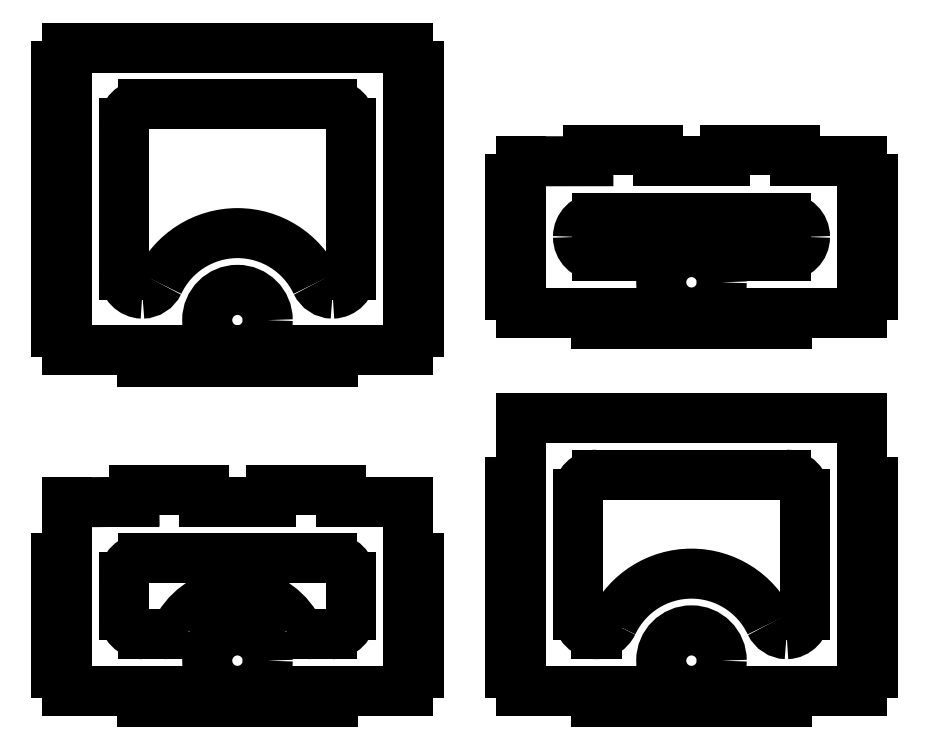
<metadata>
{"format":"dxf","ext":"dxf","renderer":"ezdxf+matplotlib","layout":"modelspace","background":"white","min_lineweight":24,"dpi":150}
</metadata>
<code>
0
SECTION
2
ENTITIES
0
LINE
8
bulkhead
10
0
20
170
11
90
21
170
0
CIRCLE
8
bulkhead
10
45
20
8
40
8
0
CIRCLE
8
bulkhead
10
45
20
98
40
8
0
LINE
8
bulkhead
10
75
20
150
11
75
21
110
0
ARC
8
bulkhead
10
70
20
150
40
5
50
0
51
90
0
LINE
8
bulkhead
10
20
20
155
11
70
21
155
0
LINE
8
bulkhead
10
15
20
150
11
15
21
110
0
ARC
8
bulkhead
10
20
20
150
40
5
50
90
51
180
0
ARC
8
bulkhead
10
45
20
98
40
23
50
25.38
51
154.6
0
ARC
8
bulkhead
10
20
20
30
40
5
50
90
51
180
0
LINE
8
bulkhead
10
20
20
35
11
70
21
35
0
ARC
8
bulkhead
10
70
20
30
40
5
50
0
51
90
0
ARC
8
bulkhead
10
20
20
110
40
5
50
180
51
268.3
0
ARC
8
bulkhead
10
19.7
20
110
40
5
50
271.7
51
334.6
0
ARC
8
bulkhead
10
70.3
20
110
40
5
50
205.4
51
268.3
0
ARC
8
bulkhead
10
70
20
110
40
5
50
271.7
51
0
0
LINE
8
bulkhead
10
0
20
4.75
11
-3
21
4.75
0
LINE
8
bulkhead
10
0
20
15.25
11
-3
21
15.25
0
LINE
8
bulkhead
10
-3
20
15.25
11
-3
21
4.75
0
LINE
8
bulkhead
10
0
20
24.75
11
-3
21
24.75
0
LINE
8
bulkhead
10
0
20
35.25
11
-3
21
35.25
0
LINE
8
bulkhead
10
-3
20
35.25
11
-3
21
24.75
0
LINE
8
bulkhead
10
0
20
50
11
0
21
35.25
0
LINE
8
bulkhead
10
0
20
24.75
11
0
21
15.25
0
LINE
8
bulkhead
10
0
20
4.75
11
0
21
0
0
LINE
8
bulkhead
10
90
20
4.75
11
93
21
4.75
0
LINE
8
bulkhead
10
90
20
15.25
11
93
21
15.25
0
LINE
8
bulkhead
10
93
20
15.25
11
93
21
4.75
0
LINE
8
bulkhead
10
90
20
24.75
11
93
21
24.75
0
LINE
8
bulkhead
10
90
20
35.25
11
93
21
35.25
0
LINE
8
bulkhead
10
93
20
35.25
11
93
21
24.75
0
LINE
8
bulkhead
10
90
20
50
11
90
21
35.25
0
LINE
8
bulkhead
10
90
20
24.75
11
90
21
15.25
0
LINE
8
bulkhead
10
90
20
4.75
11
90
21
0
0
LINE
8
bulkhead
10
0
20
94.75
11
-3
21
94.75
0
LINE
8
bulkhead
10
0
20
105.2
11
-3
21
105.2
0
LINE
8
bulkhead
10
-3
20
105.2
11
-3
21
94.75
0
LINE
8
bulkhead
10
0
20
114.8
11
-3
21
114.8
0
LINE
8
bulkhead
10
0
20
125.2
11
-3
21
125.2
0
LINE
8
bulkhead
10
-3
20
125.2
11
-3
21
114.8
0
LINE
8
bulkhead
10
0
20
134.8
11
-3
21
134.8
0
LINE
8
bulkhead
10
0
20
145.2
11
-3
21
145.2
0
LINE
8
bulkhead
10
-3
20
145.2
11
-3
21
134.8
0
LINE
8
bulkhead
10
0
20
134.8
11
0
21
125.2
0
LINE
8
bulkhead
10
0
20
114.8
11
0
21
105.2
0
LINE
8
bulkhead
10
0
20
94.75
11
0
21
90
0
LINE
8
bulkhead
10
0
20
154.8
11
-3
21
154.8
0
LINE
8
bulkhead
10
0
20
165.2
11
-3
21
165.2
0
LINE
8
bulkhead
10
-3
20
165.2
11
-3
21
154.8
0
LINE
8
bulkhead
10
0
20
165.2
11
0
21
170
0
LINE
8
bulkhead
10
0
20
154.8
11
0
21
145.2
0
LINE
8
bulkhead
10
90
20
94.75
11
93
21
94.75
0
LINE
8
bulkhead
10
90
20
105.2
11
93
21
105.2
0
LINE
8
bulkhead
10
93
20
105.2
11
93
21
94.75
0
LINE
8
bulkhead
10
90
20
114.8
11
93
21
114.8
0
LINE
8
bulkhead
10
90
20
125.2
11
93
21
125.2
0
LINE
8
bulkhead
10
93
20
125.2
11
93
21
114.8
0
LINE
8
bulkhead
10
90
20
134.8
11
93
21
134.8
0
LINE
8
bulkhead
10
90
20
145.2
11
93
21
145.2
0
LINE
8
bulkhead
10
93
20
145.2
11
93
21
134.8
0
LINE
8
bulkhead
10
90
20
134.8
11
90
21
125.2
0
LINE
8
bulkhead
10
90
20
114.8
11
90
21
105.2
0
LINE
8
bulkhead
10
90
20
94.75
11
90
21
90
0
LINE
8
bulkhead
10
90
20
154.8
11
93
21
154.8
0
LINE
8
bulkhead
10
90
20
165.2
11
93
21
165.2
0
LINE
8
bulkhead
10
93
20
165.2
11
93
21
154.8
0
LINE
8
bulkhead
10
90
20
165.2
11
90
21
170
0
LINE
8
bulkhead
10
90
20
154.8
11
90
21
145.2
0
LINE
8
bulkhead
10
39.75
20
90
11
39.75
21
87
0
LINE
8
bulkhead
10
50.25
20
90
11
50.25
21
87
0
LINE
8
bulkhead
10
39.75
20
87
11
50.25
21
87
0
LINE
8
bulkhead
10
39.75
20
90
11
30.25
21
90
0
LINE
8
bulkhead
10
19.75
20
90
11
19.75
21
87
0
LINE
8
bulkhead
10
30.25
20
90
11
30.25
21
87
0
LINE
8
bulkhead
10
19.75
20
87
11
30.25
21
87
0
LINE
8
bulkhead
10
19.75
20
90
11
10.25
21
90
0
LINE
8
bulkhead
10
59.75
20
90
11
59.75
21
87
0
LINE
8
bulkhead
10
70.25
20
90
11
70.25
21
87
0
LINE
8
bulkhead
10
59.75
20
87
11
70.25
21
87
0
LINE
8
bulkhead
10
59.75
20
90
11
50.25
21
90
0
LINE
8
bulkhead
10
0
20
90
11
10.25
21
90
0
LINE
8
bulkhead
10
90
20
90
11
70.25
21
90
0
LINE
8
bulkhead
10
39.75
20
0
11
39.75
21
-3
0
LINE
8
bulkhead
10
50.25
20
0
11
50.25
21
-3
0
LINE
8
bulkhead
10
39.75
20
-3
11
50.25
21
-3
0
LINE
8
bulkhead
10
39.75
20
0
11
30.25
21
0
0
LINE
8
bulkhead
10
19.75
20
0
11
19.75
21
-3
0
LINE
8
bulkhead
10
30.25
20
0
11
30.25
21
-3
0
LINE
8
bulkhead
10
19.75
20
-3
11
30.25
21
-3
0
LINE
8
bulkhead
10
19.75
20
0
11
10.25
21
0
0
LINE
8
bulkhead
10
59.75
20
0
11
59.75
21
-3
0
LINE
8
bulkhead
10
70.25
20
0
11
70.25
21
-3
0
LINE
8
bulkhead
10
59.75
20
-3
11
70.25
21
-3
0
LINE
8
bulkhead
10
59.75
20
0
11
50.25
21
0
0
LINE
8
bulkhead
10
0
20
0
11
10.25
21
0
0
LINE
8
bulkhead
10
90
20
0
11
70.25
21
0
0
LINE
8
bulkhead
10
15
20
30
11
15
21
20
0
LINE
8
bulkhead
10
75
20
30
11
75
21
20
0
ARC
8
bulkhead
10
20
20
20
40
5
50
180
51
270
0
ARC
8
bulkhead
10
70
20
20
40
5
50
270
51
0
0
ARC
8
bulkhead
10
64.62
20
20
40
5
50
211.4
51
270
0
ARC
8
bulkhead
10
25.38
20
20
40
5
50
270
51
328.6
0
ARC
8
bulkhead
10
45
20
8
40
18
50
31.45
51
148.6
0
LINE
8
bulkhead
10
20
20
15
11
25.38
21
15
0
LINE
8
bulkhead
10
64.62
20
15
11
70
21
15
0
LINE
8
bulkhead
10
0
20
49.83
11
17.75
21
50
0
LINE
8
bulkhead
10
17.75
20
50
11
17.75
21
53
0
LINE
8
bulkhead
10
17.75
20
53
11
36.25
21
53
0
LINE
8
bulkhead
10
36.25
20
53
11
36.25
21
50
0
LINE
8
bulkhead
10
36.25
20
50
11
53.75
21
50
0
LINE
8
bulkhead
10
53.75
20
50
11
53.75
21
53
0
LINE
8
bulkhead
10
53.75
20
53
11
72.25
21
53
0
LINE
8
bulkhead
10
72.25
20
53
11
72.25
21
50
0
LINE
8
bulkhead
10
72.25
20
50
11
90
21
50
0
LINE
8
bulkhead
10
120
20
72.14
11
210
21
72.14
0
CIRCLE
8
bulkhead
10
165
20
8
40
8
0
CIRCLE
8
bulkhead
10
165
20
108
40
8
0
ARC
8
bulkhead
10
140
20
20
40
5
50
180
51
270
0
LINE
8
bulkhead
10
135
20
20
11
135
21
52.14
0
ARC
8
bulkhead
10
140
20
52.14
40
5
50
90
51
180
0
LINE
8
bulkhead
10
140
20
57.14
11
190
21
57.14
0
ARC
8
bulkhead
10
190
20
52.14
40
5
50
0
51
90
0
ARC
8
bulkhead
10
140
20
120
40
5
50
90
51
180
0
LINE
8
bulkhead
10
135
20
120
11
135
21
120
0
ARC
8
bulkhead
10
140
20
120
40
5
50
180
51
270
0
LINE
8
bulkhead
10
153
20
115
11
140
21
115
0
ARC
8
bulkhead
10
153
20
120
40
5
50
270
51
315.1
0
LINE
8
bulkhead
10
140
20
125
11
190
21
125
0
ARC
8
bulkhead
10
190
20
120
40
5
50
0
51
90
0
LINE
8
bulkhead
10
140
20
15
11
139.7
21
15
0
ARC
8
bulkhead
10
139.7
20
20
40
5
50
270
51
334.6
0
LINE
8
bulkhead
10
195
20
20
11
195
21
52.14
0
ARC
8
bulkhead
10
165
20
8
40
23
50
25.38
51
154.6
0
ARC
8
bulkhead
10
190.3
20
20
40
5
50
205.4
51
268.3
0
ARC
8
bulkhead
10
190
20
20
40
5
50
271.7
51
0
0
ARC
8
bulkhead
10
177
20
120
40
5
50
224.9
51
270
0
LINE
8
bulkhead
10
190
20
115
11
177
21
115
0
LINE
8
bulkhead
10
195
20
120
11
195
21
120
0
ARC
8
bulkhead
10
190
20
120
40
5
50
270
51
0
0
ARC
8
bulkhead
10
165
20
108
40
12
50
44.9
51
135.1
0
LINE
8
bulkhead
10
120
20
4.75
11
117
21
4.75
0
LINE
8
bulkhead
10
120
20
15.25
11
117
21
15.25
0
LINE
8
bulkhead
10
117
20
15.25
11
117
21
4.75
0
LINE
8
bulkhead
10
120
20
24.75
11
117
21
24.75
0
LINE
8
bulkhead
10
120
20
35.25
11
117
21
35.25
0
LINE
8
bulkhead
10
117
20
35.25
11
117
21
24.75
0
LINE
8
bulkhead
10
120
20
44.75
11
117
21
44.75
0
LINE
8
bulkhead
10
120
20
55.25
11
117
21
55.25
0
LINE
8
bulkhead
10
117
20
55.25
11
117
21
44.75
0
LINE
8
bulkhead
10
120
20
104.8
11
117
21
104.8
0
LINE
8
bulkhead
10
120
20
115.2
11
117
21
115.2
0
LINE
8
bulkhead
10
117
20
115.2
11
117
21
104.8
0
LINE
8
bulkhead
10
120
20
124.8
11
117
21
124.8
0
LINE
8
bulkhead
10
120
20
135.2
11
117
21
135.2
0
LINE
8
bulkhead
10
117
20
135.2
11
117
21
124.8
0
LINE
8
bulkhead
10
120
20
140
11
120
21
135.2
0
LINE
8
bulkhead
10
120
20
124.8
11
120
21
115.2
0
LINE
8
bulkhead
10
120
20
104.8
11
120
21
100
0
LINE
8
bulkhead
10
120
20
72.14
11
120
21
55.25
0
LINE
8
bulkhead
10
120
20
44.75
11
120
21
35.25
0
LINE
8
bulkhead
10
120
20
24.75
11
120
21
15.25
0
LINE
8
bulkhead
10
120
20
4.75
11
120
21
0
0
LINE
8
bulkhead
10
210
20
4.75
11
213
21
4.75
0
LINE
8
bulkhead
10
210
20
15.25
11
213
21
15.25
0
LINE
8
bulkhead
10
213
20
15.25
11
213
21
4.75
0
LINE
8
bulkhead
10
210
20
24.75
11
213
21
24.75
0
LINE
8
bulkhead
10
210
20
35.25
11
213
21
35.25
0
LINE
8
bulkhead
10
213
20
35.25
11
213
21
24.75
0
LINE
8
bulkhead
10
210
20
44.75
11
213
21
44.75
0
LINE
8
bulkhead
10
210
20
55.25
11
213
21
55.25
0
LINE
8
bulkhead
10
213
20
55.25
11
213
21
44.75
0
LINE
8
bulkhead
10
210
20
104.8
11
213
21
104.8
0
LINE
8
bulkhead
10
210
20
115.2
11
213
21
115.2
0
LINE
8
bulkhead
10
213
20
115.2
11
213
21
104.8
0
LINE
8
bulkhead
10
210
20
124.8
11
213
21
124.8
0
LINE
8
bulkhead
10
210
20
135.2
11
213
21
135.2
0
LINE
8
bulkhead
10
213
20
135.2
11
213
21
124.8
0
LINE
8
bulkhead
10
210
20
140
11
210
21
135.2
0
LINE
8
bulkhead
10
210
20
124.8
11
210
21
115.2
0
LINE
8
bulkhead
10
210
20
104.8
11
210
21
100
0
LINE
8
bulkhead
10
210
20
72.14
11
210
21
55.25
0
LINE
8
bulkhead
10
210
20
44.75
11
210
21
35.25
0
LINE
8
bulkhead
10
210
20
24.75
11
210
21
15.25
0
LINE
8
bulkhead
10
210
20
4.75
11
210
21
0
0
LINE
8
bulkhead
10
159.8
20
100
11
159.8
21
97
0
LINE
8
bulkhead
10
170.2
20
100
11
170.2
21
97
0
LINE
8
bulkhead
10
159.8
20
97
11
170.2
21
97
0
LINE
8
bulkhead
10
159.8
20
100
11
150.2
21
100
0
LINE
8
bulkhead
10
139.8
20
100
11
139.8
21
97
0
LINE
8
bulkhead
10
150.2
20
100
11
150.2
21
97
0
LINE
8
bulkhead
10
139.8
20
97
11
150.2
21
97
0
LINE
8
bulkhead
10
139.8
20
100
11
130.2
21
100
0
LINE
8
bulkhead
10
179.8
20
100
11
179.8
21
97
0
LINE
8
bulkhead
10
190.2
20
100
11
190.2
21
97
0
LINE
8
bulkhead
10
179.8
20
97
11
190.2
21
97
0
LINE
8
bulkhead
10
179.8
20
100
11
170.2
21
100
0
LINE
8
bulkhead
10
120
20
100
11
130.2
21
100
0
LINE
8
bulkhead
10
210
20
100
11
190.2
21
100
0
LINE
8
bulkhead
10
159.8
20
0
11
159.8
21
-3
0
LINE
8
bulkhead
10
170.2
20
0
11
170.2
21
-3
0
LINE
8
bulkhead
10
159.8
20
-3
11
170.2
21
-3
0
LINE
8
bulkhead
10
159.8
20
0
11
150.2
21
0
0
LINE
8
bulkhead
10
139.8
20
0
11
139.8
21
-3
0
LINE
8
bulkhead
10
150.2
20
0
11
150.2
21
-3
0
LINE
8
bulkhead
10
139.8
20
-3
11
150.2
21
-3
0
LINE
8
bulkhead
10
139.8
20
0
11
130.2
21
0
0
LINE
8
bulkhead
10
179.8
20
0
11
179.8
21
-3
0
LINE
8
bulkhead
10
190.2
20
0
11
190.2
21
-3
0
LINE
8
bulkhead
10
179.8
20
-3
11
190.2
21
-3
0
LINE
8
bulkhead
10
179.8
20
0
11
170.2
21
0
0
LINE
8
bulkhead
10
120
20
0
11
130.2
21
0
0
LINE
8
bulkhead
10
210
20
0
11
190.2
21
0
0
LINE
8
bulkhead
10
120
20
140
11
137.8
21
140
0
LINE
8
bulkhead
10
137.8
20
140
11
137.8
21
143
0
LINE
8
bulkhead
10
137.8
20
143
11
156.2
21
143
0
LINE
8
bulkhead
10
156.2
20
143
11
156.2
21
140
0
LINE
8
bulkhead
10
156.2
20
140
11
173.8
21
140
0
LINE
8
bulkhead
10
173.8
20
140
11
173.8
21
143
0
LINE
8
bulkhead
10
173.8
20
143
11
192.2
21
143
0
LINE
8
bulkhead
10
192.2
20
143
11
192.2
21
140
0
LINE
8
bulkhead
10
192.2
20
140
11
210
21
140
0
ENDSEC
0
EOF

</code>
